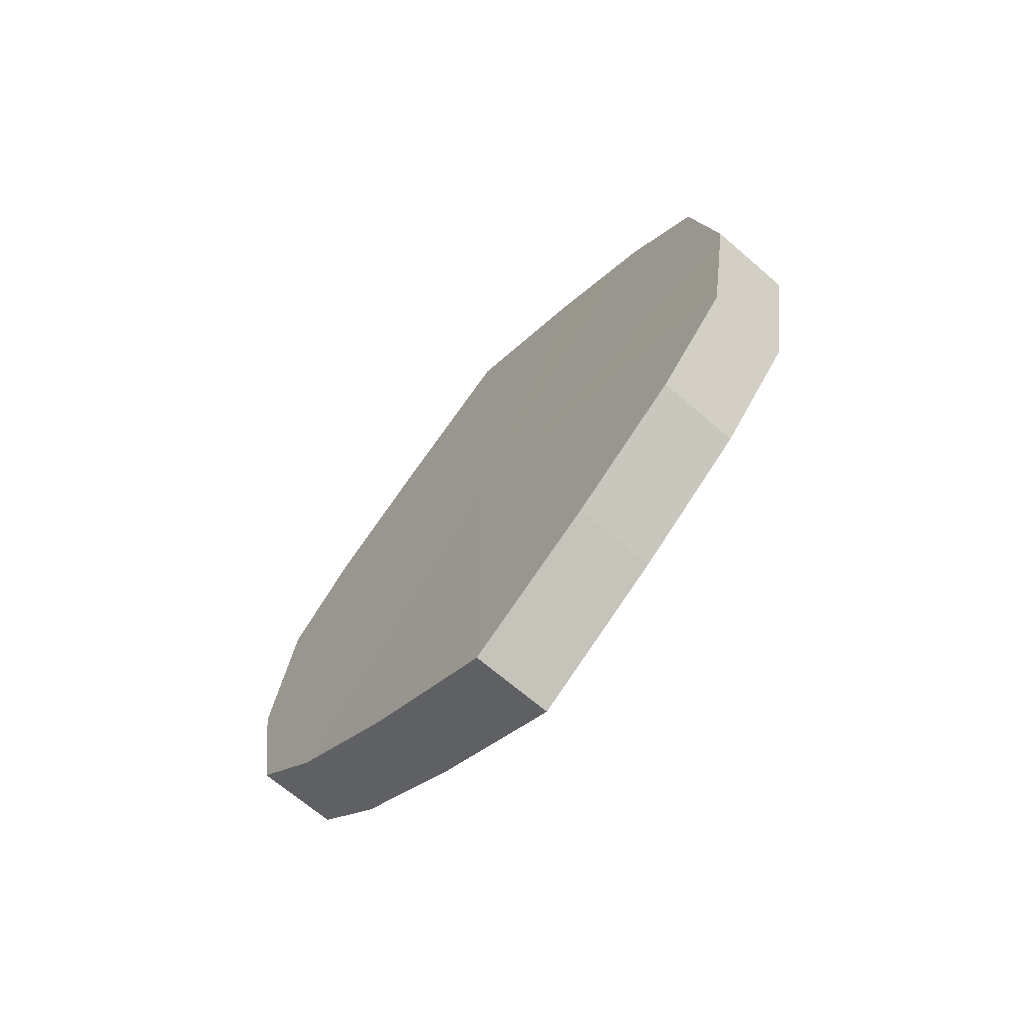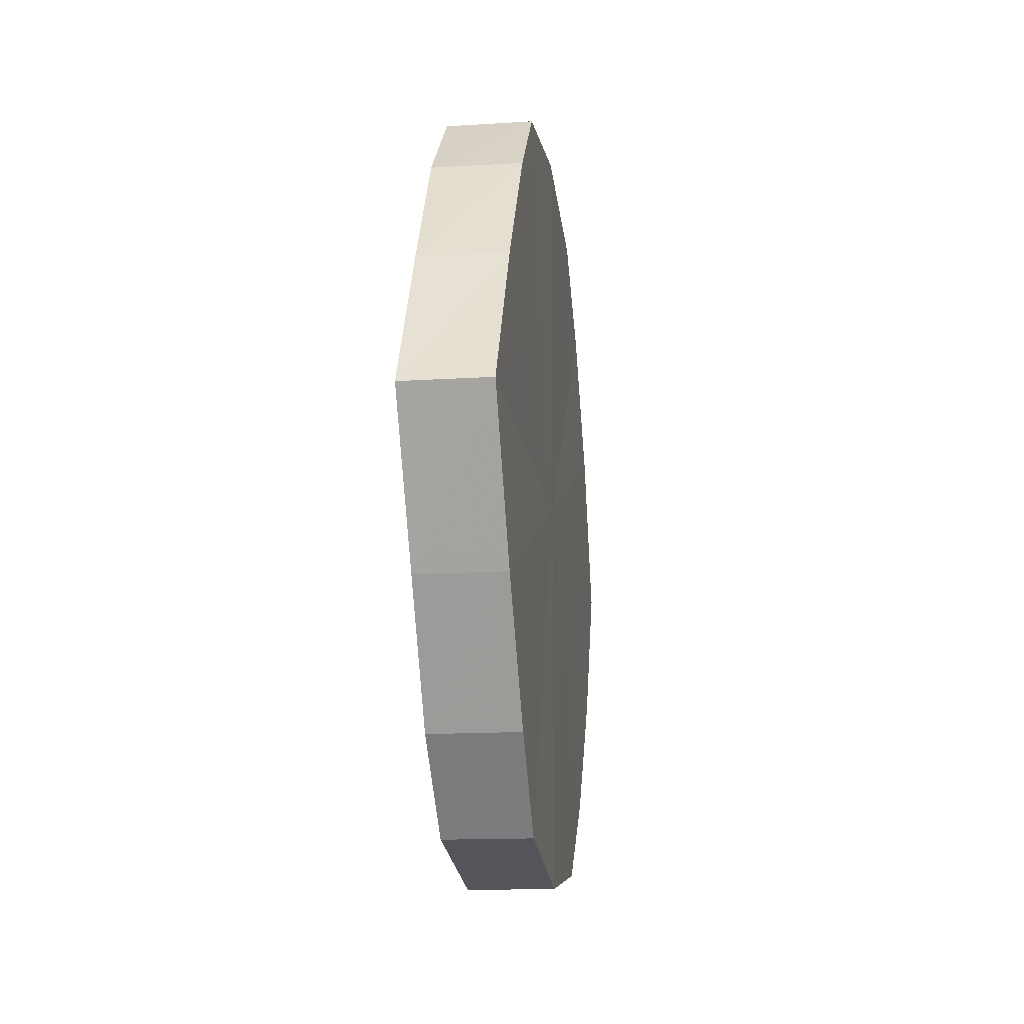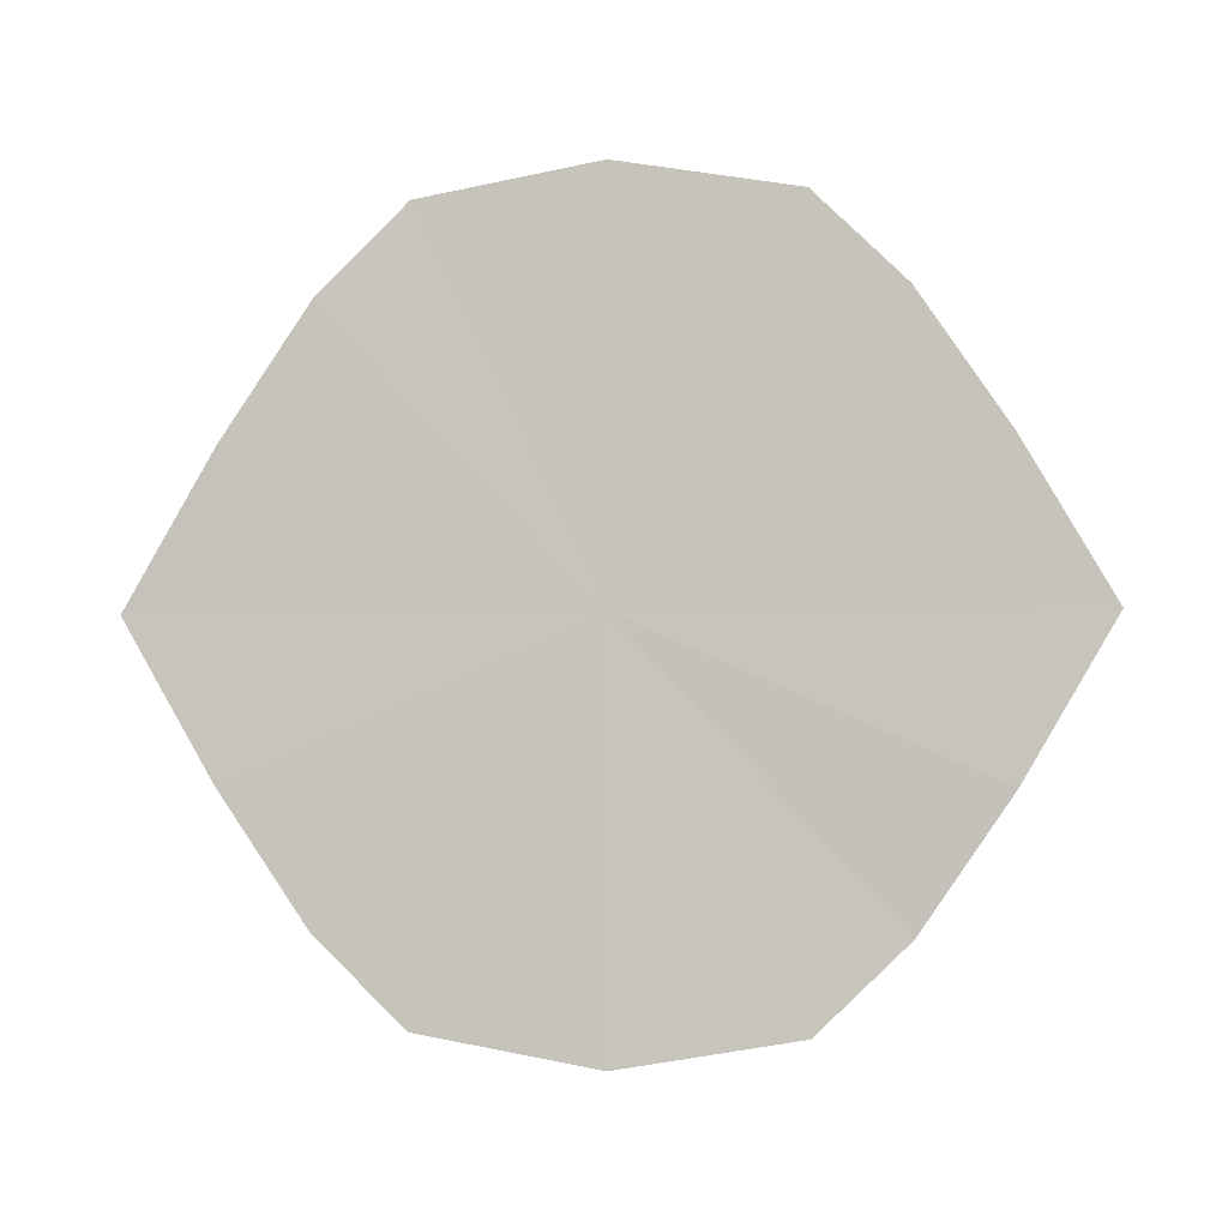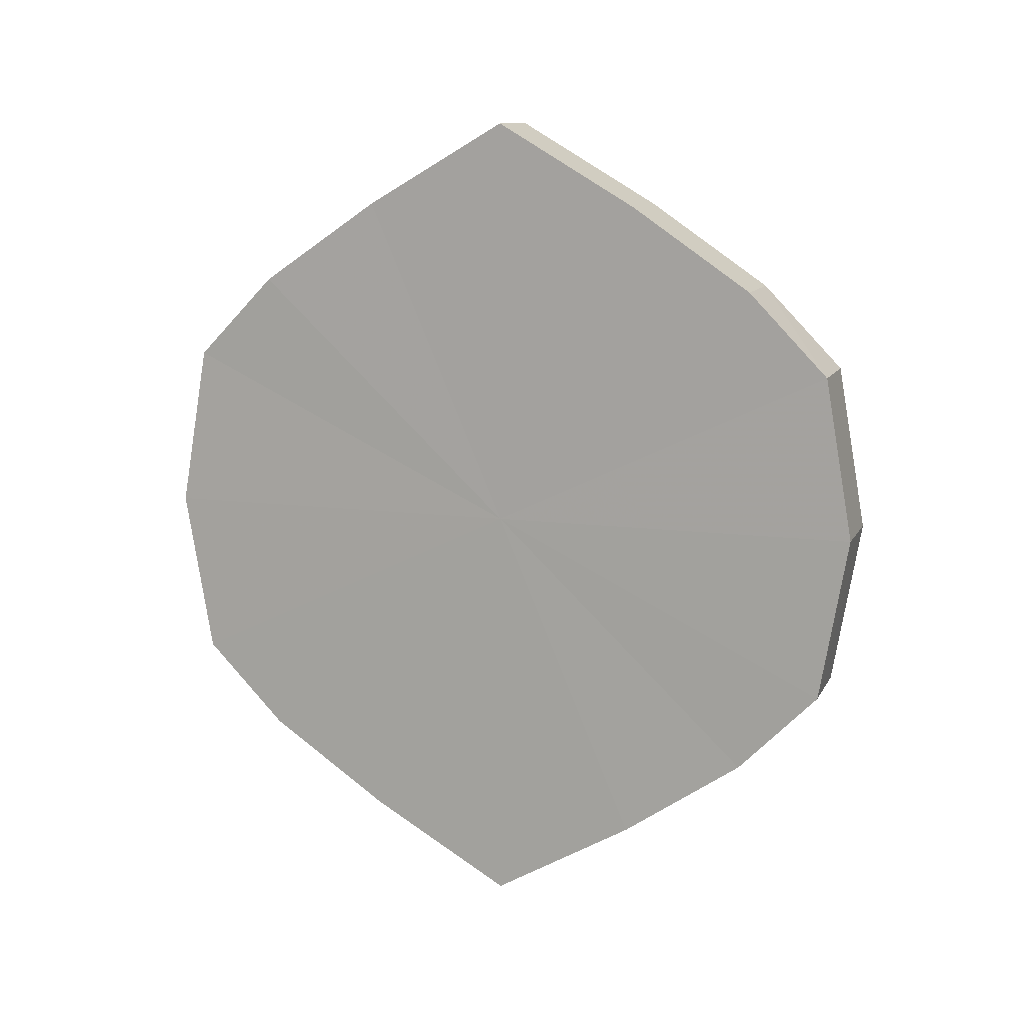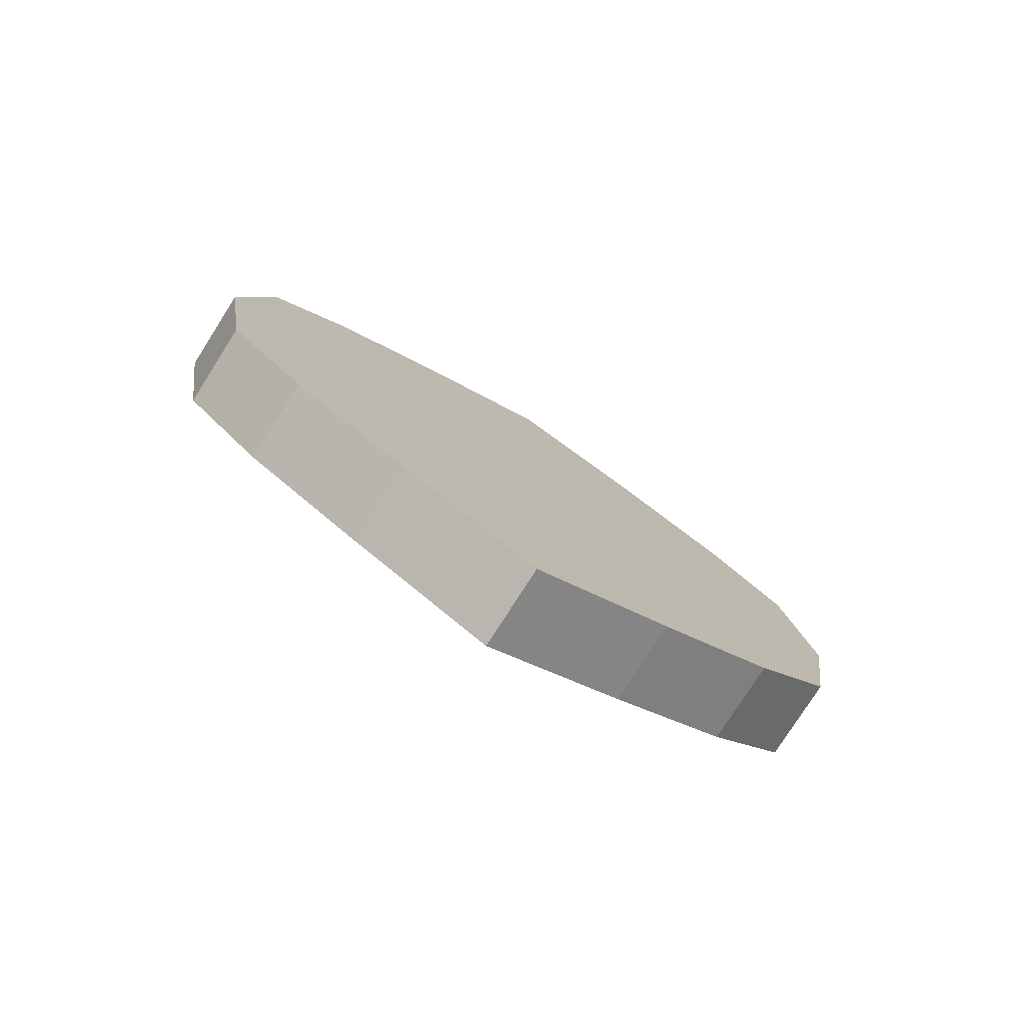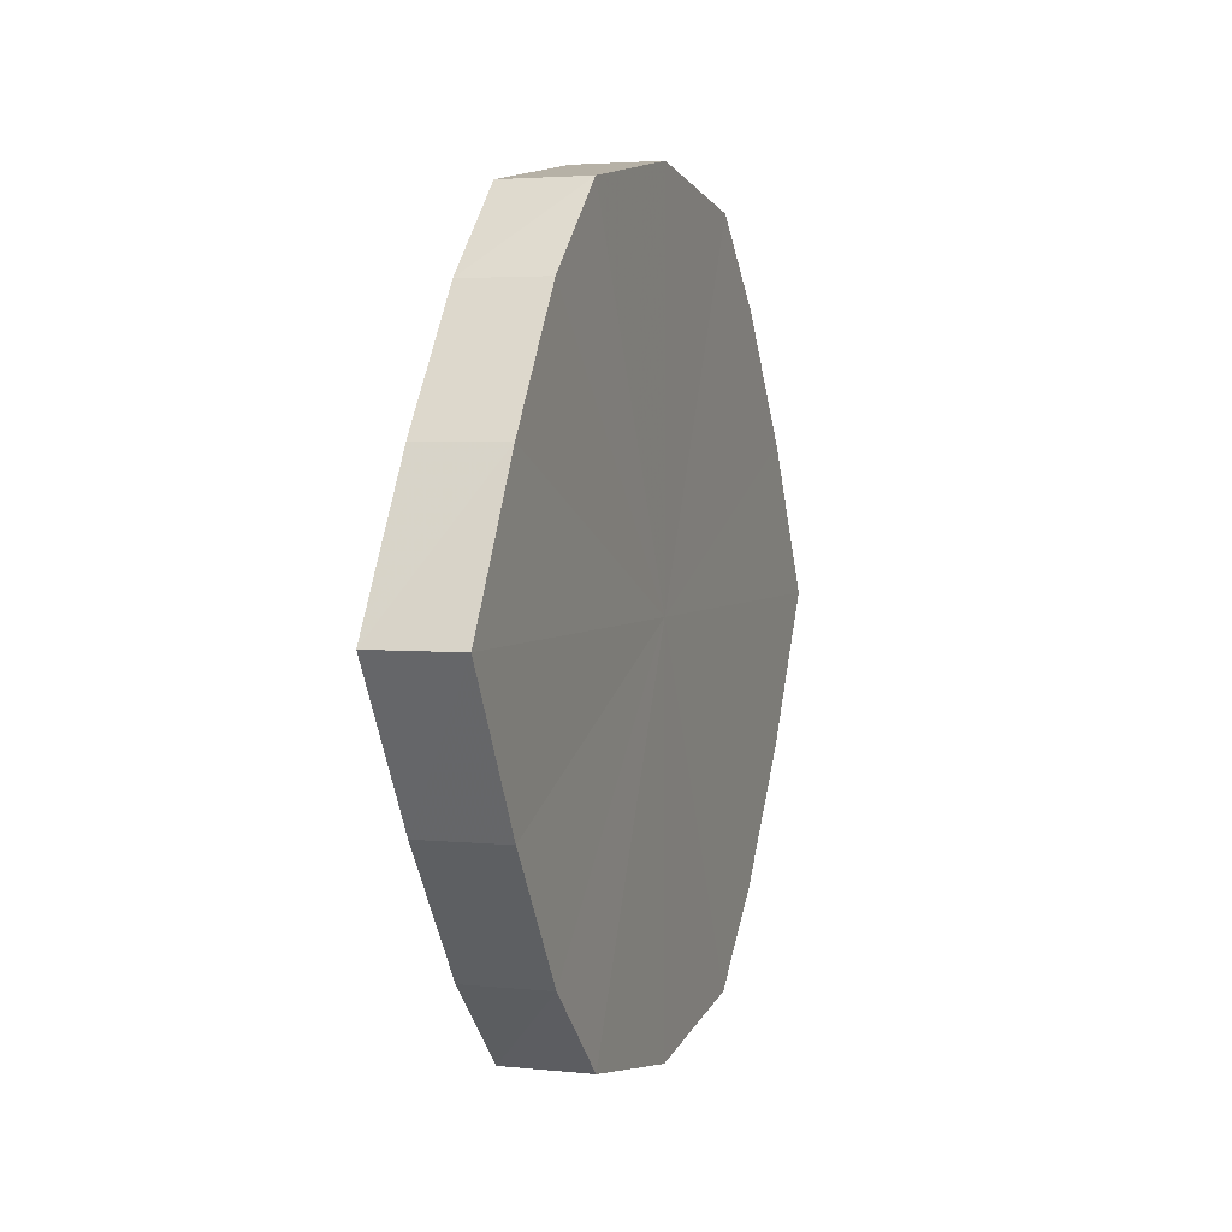
<metadata>
{"format":"obj","ext":"obj","renderer":"f3d","projection":"perspective","resolution":1024,"background":"white","views":[{"elev":-68.3,"azim":138.8,"up":"+Y"},{"elev":-15.3,"azim":-172.6,"up":"+Z"},{"elev":-2.6,"azim":98.8,"up":"+Z"},{"elev":11.4,"azim":108.3,"up":"+Y"},{"elev":-78.3,"azim":-121.9,"up":"+Y"},{"elev":3.5,"azim":-160.5,"up":"+Z"}]}
</metadata>
<code>
o 3517
v 2217 1879 7.589
v 2217 1879 7.593
v 2217 1879 7.589
v 2217 1879 7.603
v 2217 1879 7.593
v 2217 1879 7.593
v 2217 1879 7.593
v 2217 1879 7.617
v 2217 1879 7.603
v 2217 1879 7.603
v 2217 1879 7.603
v 2217 1879 7.635
v 2217 1879 7.617
v 2217 1879 7.617
v 2217 1879 7.617
v 2217 1879 7.652
v 2217 1879 7.635
v 2217 1879 7.635
v 2217 1879 7.635
v 2217 1879 7.666
v 2217 1879 7.652
v 2217 1879 7.652
v 2217 1879 7.652
v 2217 1879 7.676
v 2217 1879 7.666
v 2217 1879 7.666
v 2217 1879 7.666
v 2217 1879 7.68
v 2217 1879 7.676
v 2217 1879 7.676
v 2217 1879 7.676
v 2217 1879 7.68
v 2217 1879 7.589
v 2217 1879 7.593
v 2217 1879 7.593
v 2217 1879 7.603
v 2217 1879 7.603
v 2217 1879 7.593
v 2217 1879 7.589
v 2217 1879 7.603
v 2217 1879 7.593
v 2217 1879 7.617
v 2217 1879 7.617
v 2217 1879 7.617
v 2217 1879 7.603
v 2217 1879 7.635
v 2217 1879 7.617
v 2217 1879 7.635
v 2217 1879 7.635
v 2217 1879 7.652
v 2217 1879 7.635
v 2217 1879 7.666
v 2217 1879 7.652
v 2217 1879 7.652
v 2217 1879 7.652
v 2217 1879 7.676
v 2217 1879 7.666
v 2217 1879 7.68
v 2217 1879 7.676
v 2217 1879 7.666
v 2217 1879 7.666
v 2217 1879 7.676
v 2217 1879 7.68
v 2217 1879 7.676
v 2217 1879 7.635
v 2217 1879 7.593
v 2217 1879 7.589
v 2217 1879 7.603
v 2217 1879 7.593
v 2217 1879 7.617
v 2217 1879 7.603
v 2217 1879 7.635
v 2217 1879 7.617
v 2217 1879 7.652
v 2217 1879 7.635
v 2217 1879 7.666
v 2217 1879 7.652
v 2217 1879 7.676
v 2217 1879 7.666
v 2217 1879 7.68
v 2217 1879 7.676
v 2217 1879 7.635
v 2217 1879 7.589
v 2217 1879 7.593
v 2217 1879 7.593
v 2217 1879 7.603
v 2217 1879 7.603
v 2217 1879 7.617
v 2217 1879 7.617
v 2217 1879 7.635
v 2217 1879 7.635
v 2217 1879 7.652
v 2217 1879 7.652
v 2217 1879 7.666
v 2217 1879 7.666
v 2217 1879 7.676
v 2217 1879 7.676
v 2217 1879 7.68
f 1 2 3
f 2 4 5
f 6 1 7
f 4 8 9
f 10 6 11
f 8 12 13
f 14 10 15
f 12 16 17
f 18 14 19
f 16 20 21
f 22 18 23
f 20 24 25
f 26 22 27
f 24 28 29
f 30 26 31
f 28 30 32
f 33 34 35
f 35 36 37
f 38 39 33
f 40 41 38
f 37 42 43
f 44 45 40
f 46 47 44
f 43 48 49
f 50 51 46
f 52 53 50
f 49 54 55
f 56 57 52
f 58 59 56
f 55 60 61
f 62 63 58
f 61 64 62
f 65 66 67
f 65 68 66
f 65 67 69
f 65 70 68
f 65 69 71
f 65 72 70
f 65 71 73
f 65 74 72
f 65 73 75
f 65 76 74
f 65 75 77
f 65 78 76
f 65 77 79
f 65 80 78
f 65 79 81
f 65 81 80
f 82 83 84
f 82 85 83
f 82 84 86
f 82 87 85
f 82 86 88
f 82 89 87
f 82 88 90
f 82 91 89
f 82 90 92
f 82 93 91
f 82 92 94
f 82 95 93
f 82 94 96
f 82 97 95
f 82 96 98
f 82 98 97

</code>
